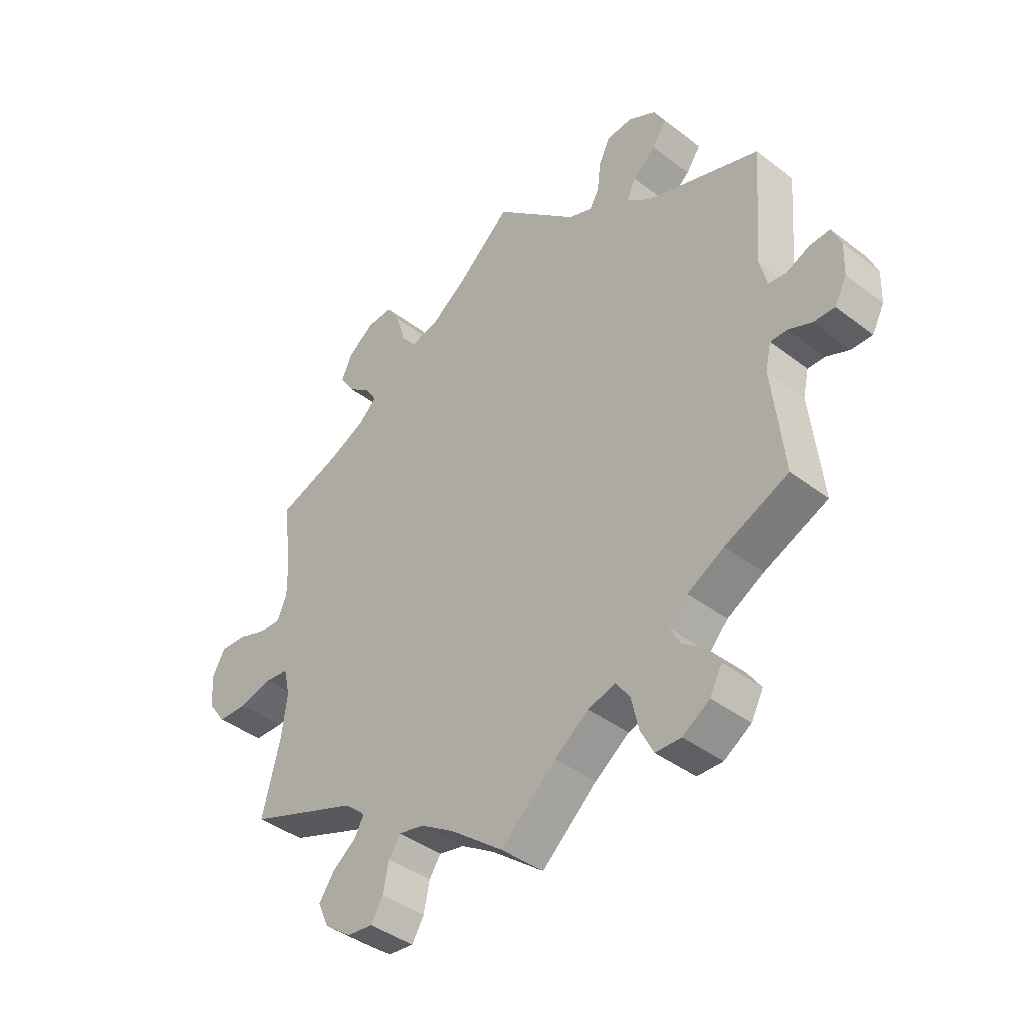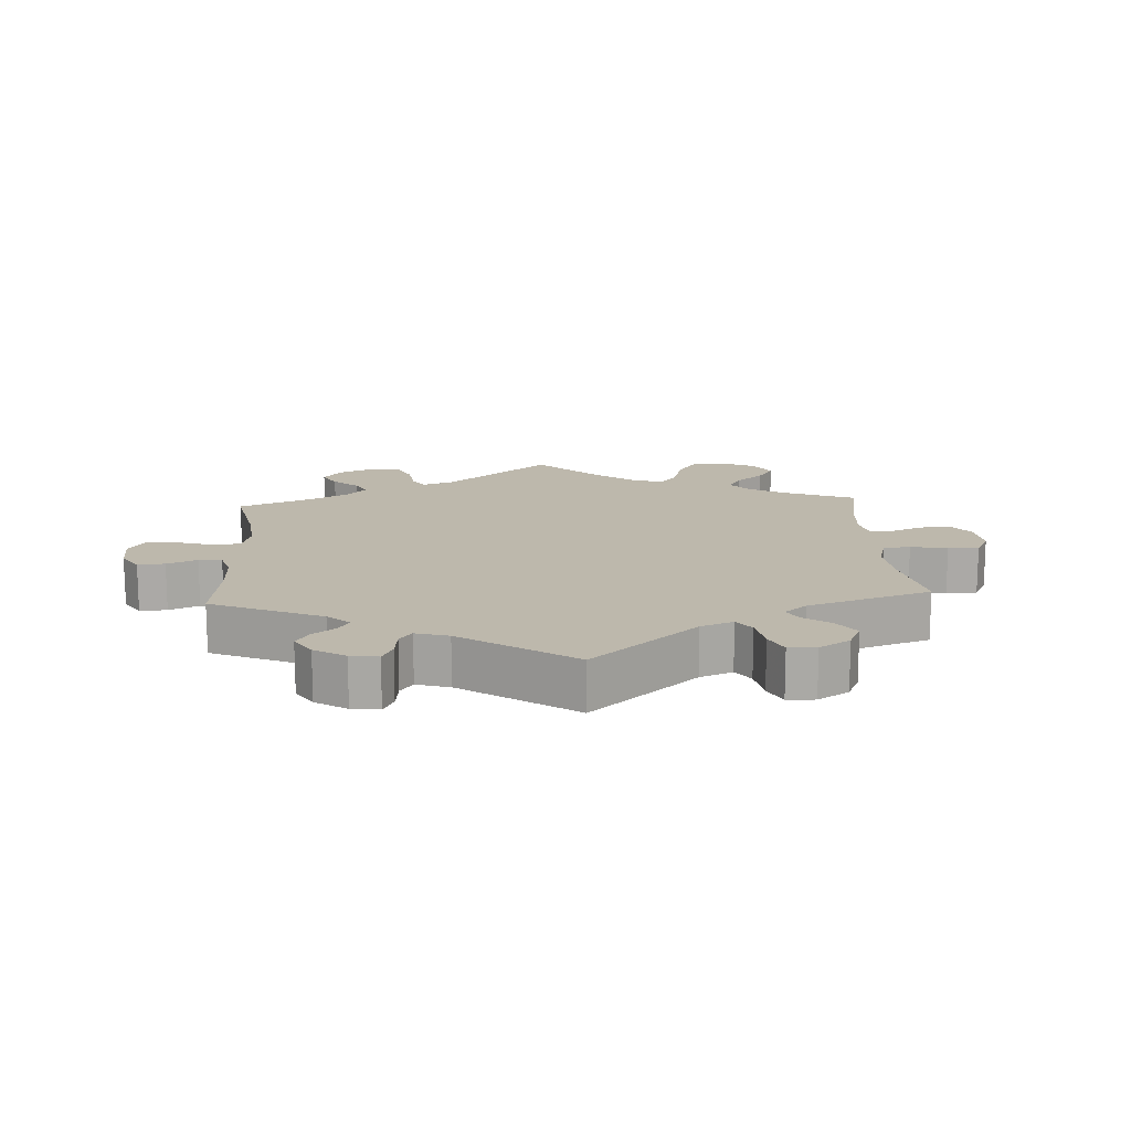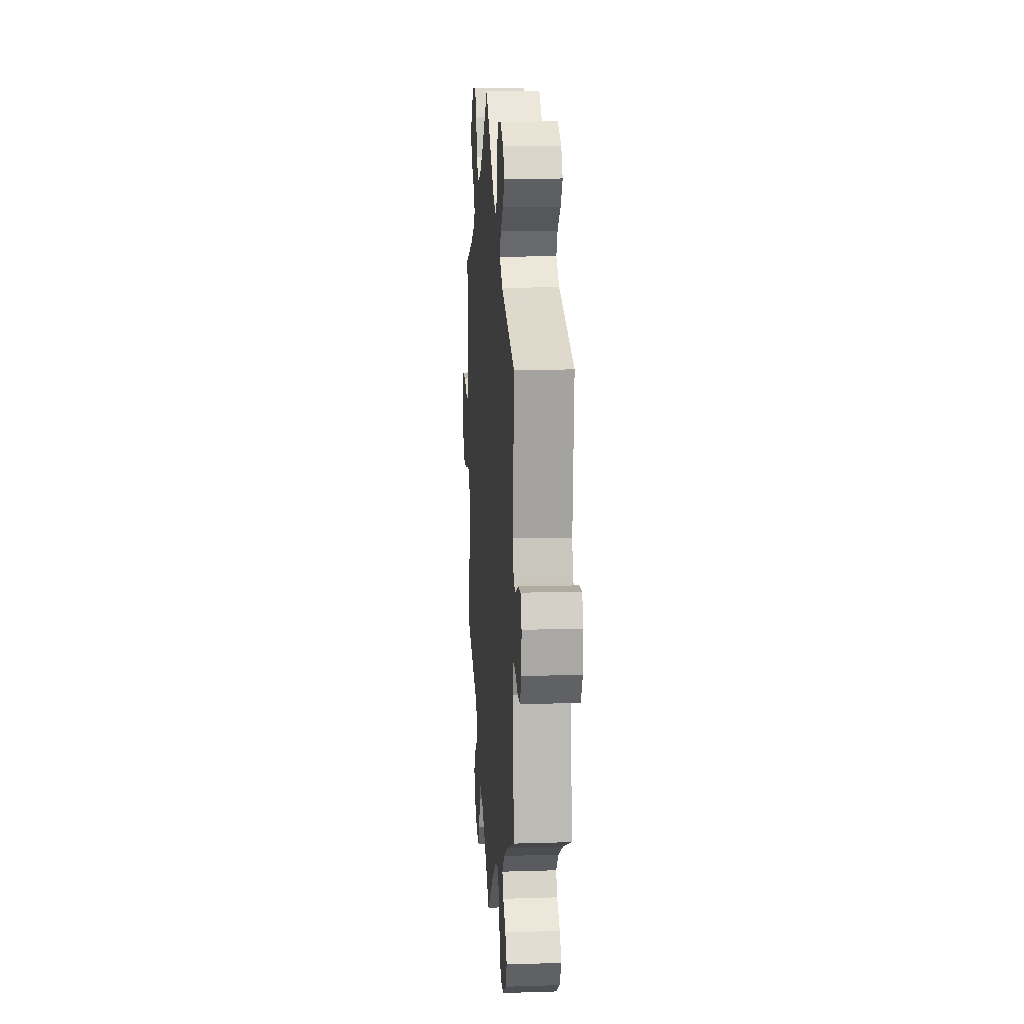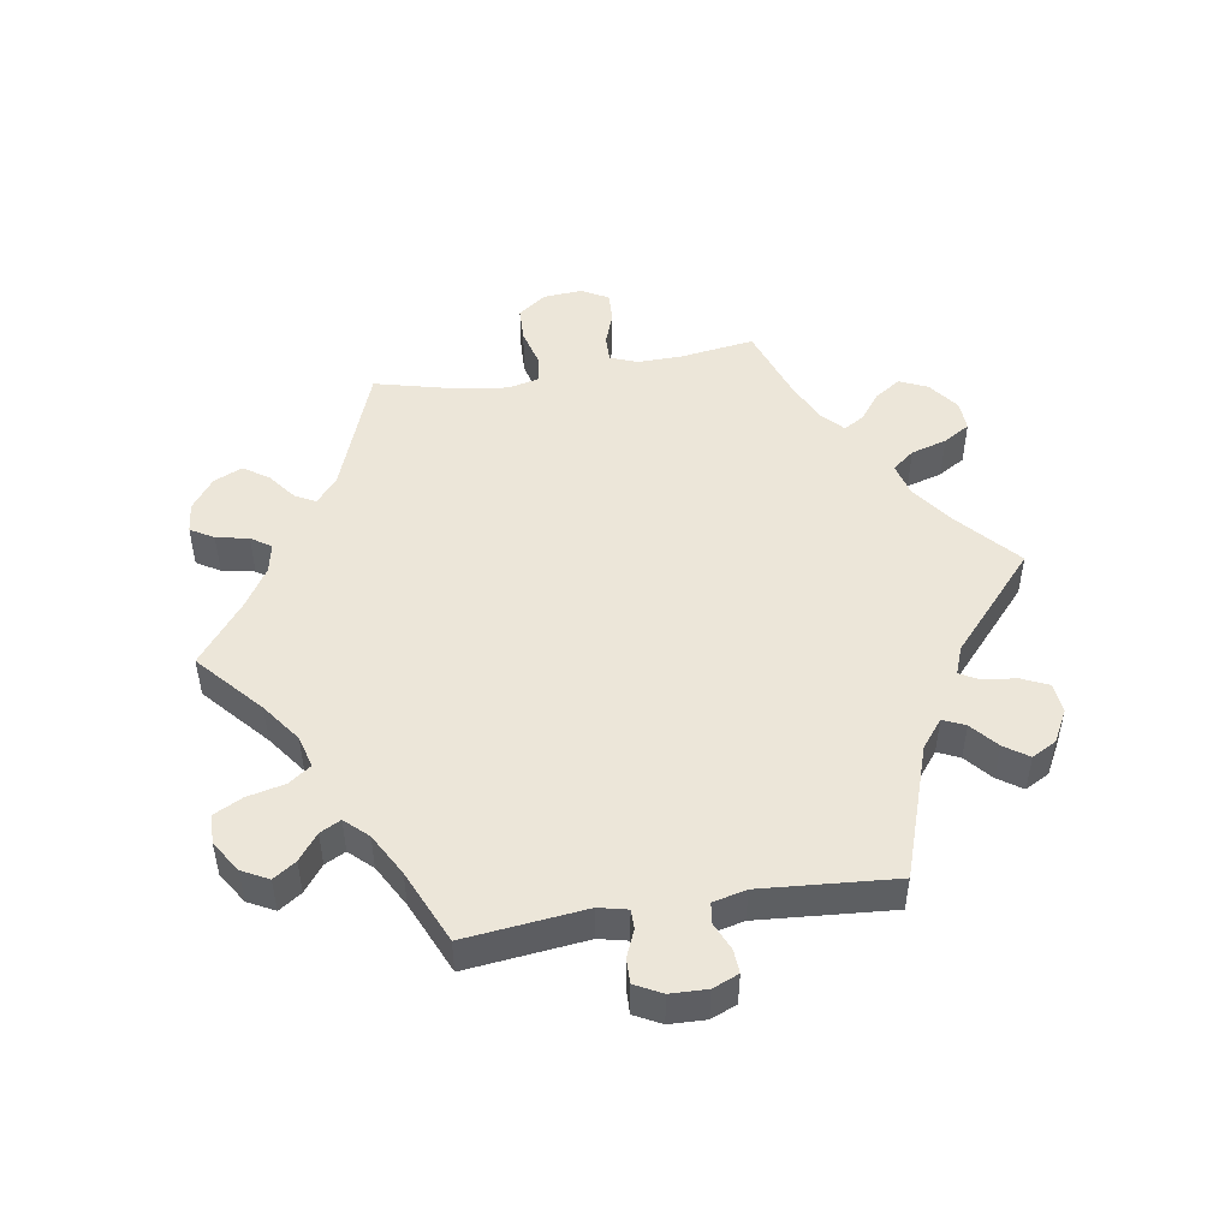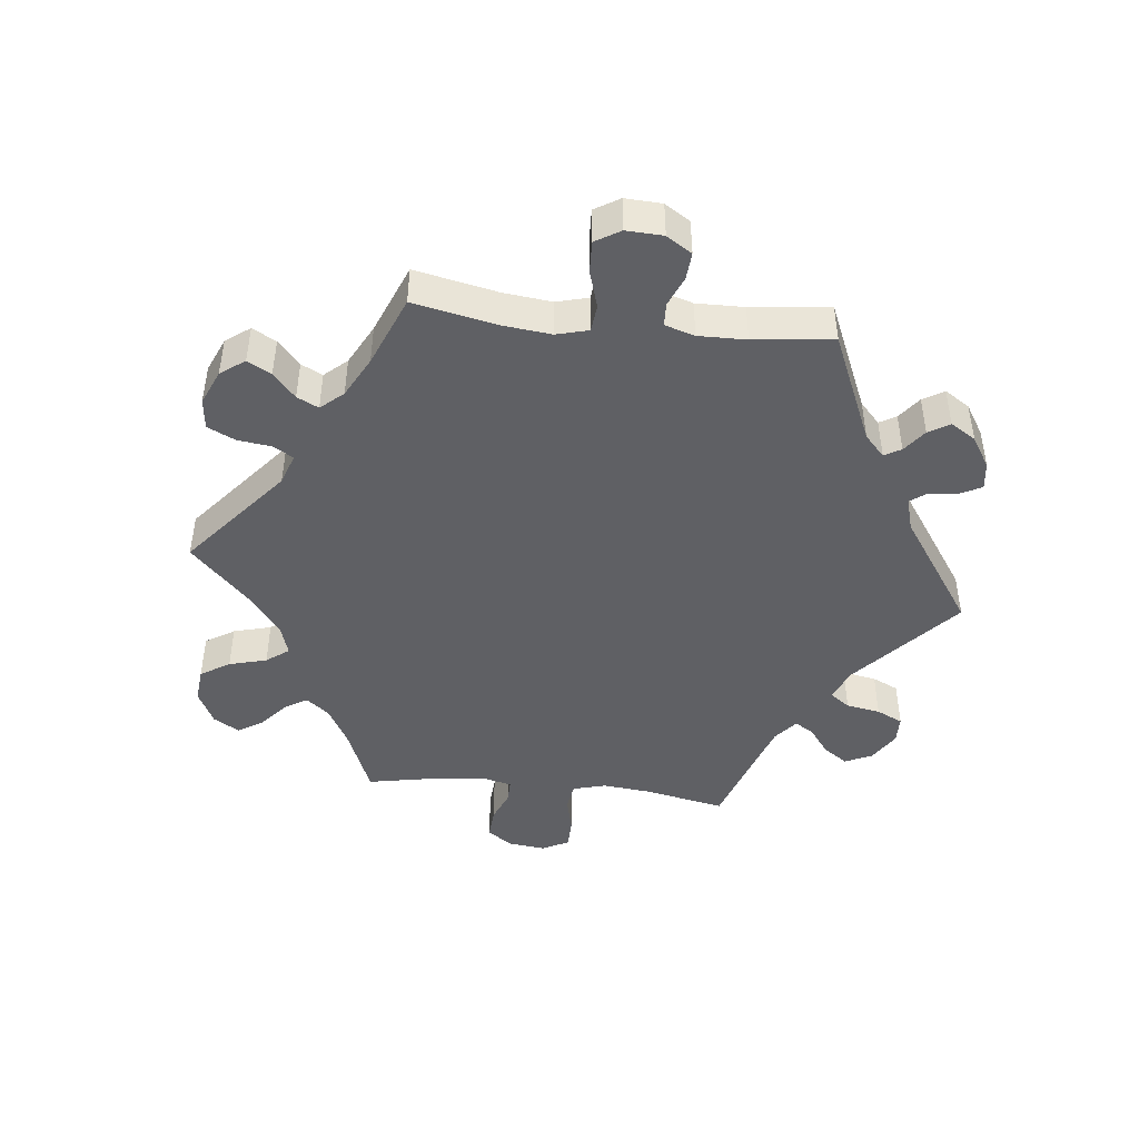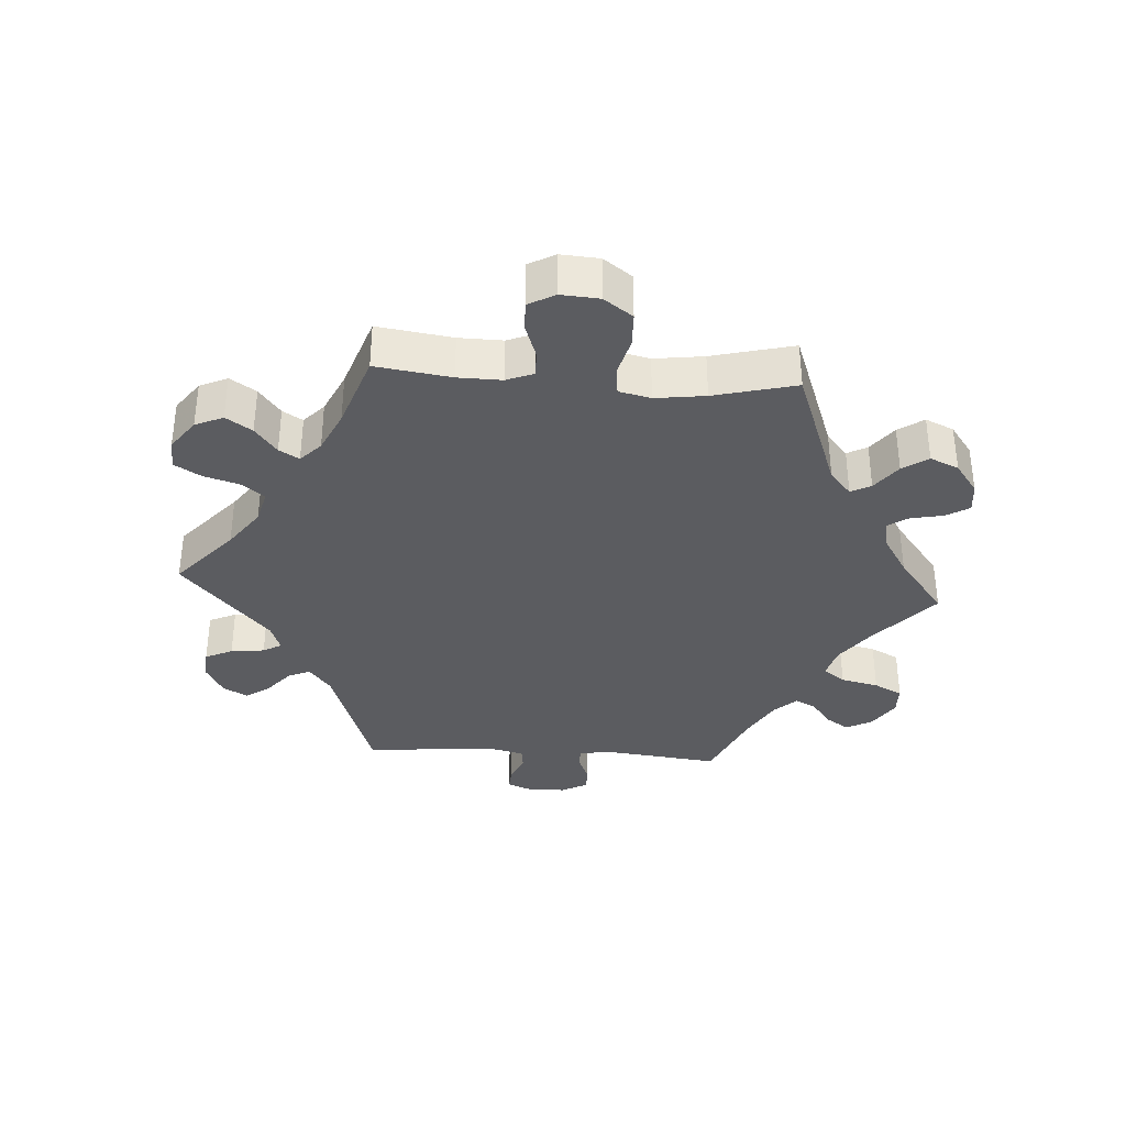
<metadata>
{"format":"obj","ext":"obj","renderer":"f3d","projection":"perspective","resolution":1024,"background":"white","views":[{"elev":-41.0,"azim":-132.9,"up":"+Z"},{"elev":14.8,"azim":-63.5,"up":"+Y"},{"elev":13.1,"azim":-94.1,"up":"+Z"},{"elev":49.0,"azim":-99.3,"up":"+Y"},{"elev":-44.8,"azim":-156.4,"up":"+Y"},{"elev":-35.3,"azim":86.1,"up":"+Y"}]}
</metadata>
<code>
v -0.481 0.07 -0.107
v -0.491 0.07 -0.064
v -0.52 0.07 -0.064
v -0.56 0.07 -0.081
v -0.597 0.07 -0.082
v -0.618 0.07 -0.042
v -0.62 0.07 0.013
v -0.604 0.07 0.052
v -0.569 0.07 0.05
v -0.528 0.07 0.032
v -0.497 0.07 0.036
v -0.485 0.07 0.086
v -0.501 0.07 0.289
v -0.302 0.07 0.357
v -0.261 0.07 0.39
v -0.276 0.07 0.423
v -0.316 0.07 0.457
v -0.341 0.07 0.493
v -0.321 0.07 0.53
v -0.273 0.07 0.556
v -0.228 0.07 0.552
v -0.209 0.07 0.511
v -0.203 0.07 0.46
v -0.187 0.07 0.432
v -0.145 0.07 0.448
v 0 0.07 0.578
v 0.093 0.07 0.496
v 0.153 0.07 0.453
v 0.203 0.07 0.44
v 0.229 0.07 0.473
v 0.245 0.07 0.527
v 0.269 0.07 0.567
v 0.314 0.07 0.565
v 0.36 0.07 0.531
v 0.379 0.07 0.489
v 0.353 0.07 0.45
v 0.312 0.07 0.418
v 0.294 0.07 0.388
v 0.326 0.07 0.358
v 0.388 0.07 0.329
v 0.501 0.07 0.29
v 0.485 0.07 0.177
v 0.484 0.07 0.111
v 0.5 0.07 0.07
v 0.539 0.07 0.071
v 0.59 0.07 0.089
v 0.635 0.07 0.091
v 0.657 0.07 0.051
v 0.653 0.07 -0.007
v 0.622 0.07 -0.05
v 0.57 0.07 -0.052
v 0.513 0.07 -0.037
v 0.471 0.07 -0.042
v 0.46 0.07 -0.09
v 0.47 0.07 -0.165
v 0.501 0.07 -0.288
v 0.308 0.07 -0.36
v 0.271 0.07 -0.392
v 0.287 0.07 -0.422
v 0.329 0.07 -0.454
v 0.355 0.07 -0.492
v 0.336 0.07 -0.535
v 0.29 0.07 -0.569
v 0.245 0.07 -0.574
v 0.224 0.07 -0.539
v 0.214 0.07 -0.49
v 0.194 0.07 -0.46
v 0.15 0.07 -0.469
v 0.091 0.07 -0.506
v 0 0.07 -0.577
v -0.096 0.07 -0.492
v -0.155 0.07 -0.449
v -0.203 0.07 -0.436
v -0.227 0.07 -0.469
v -0.24 0.07 -0.526
v -0.262 0.07 -0.569
v -0.306 0.07 -0.57
v -0.353 0.07 -0.54
v -0.374 0.07 -0.5
v -0.351 0.07 -0.466
v -0.312 0.07 -0.436
v -0.296 0.07 -0.405
v -0.328 0.07 -0.371
v -0.391 0.07 -0.336
v -0.501 0.07 -0.288
v -0.481 0 -0.107
v -0.491 0 -0.064
v -0.52 0 -0.064
v -0.56 0 -0.081
v -0.597 0 -0.082
v -0.618 0 -0.042
v -0.62 0 0.013
v -0.604 0 0.052
v -0.569 0 0.05
v -0.528 0 0.032
v -0.497 0 0.036
v -0.485 0 0.086
v -0.501 0 0.289
v -0.302 0 0.357
v -0.261 0 0.39
v -0.276 0 0.423
v -0.316 0 0.457
v -0.341 0 0.493
v -0.321 0 0.53
v -0.273 0 0.556
v -0.228 0 0.552
v -0.209 0 0.511
v -0.203 0 0.46
v -0.187 0 0.432
v -0.145 0 0.448
v 0 0 0.578
v 0.093 0 0.496
v 0.153 0 0.453
v 0.203 0 0.44
v 0.229 0 0.473
v 0.245 0 0.527
v 0.269 0 0.567
v 0.314 0 0.565
v 0.36 0 0.531
v 0.379 0 0.489
v 0.353 0 0.45
v 0.312 0 0.418
v 0.294 0 0.388
v 0.326 0 0.358
v 0.388 0 0.329
v 0.501 0 0.29
v 0.485 0 0.177
v 0.484 0 0.111
v 0.5 0 0.07
v 0.539 0 0.071
v 0.59 0 0.089
v 0.635 0 0.091
v 0.657 0 0.051
v 0.653 0 -0.007
v 0.622 0 -0.05
v 0.57 0 -0.052
v 0.513 0 -0.037
v 0.471 0 -0.042
v 0.46 0 -0.09
v 0.47 0 -0.165
v 0.501 0 -0.288
v 0.308 0 -0.36
v 0.271 0 -0.392
v 0.287 0 -0.422
v 0.329 0 -0.454
v 0.355 0 -0.492
v 0.336 0 -0.535
v 0.29 0 -0.569
v 0.245 0 -0.574
v 0.224 0 -0.539
v 0.214 0 -0.49
v 0.194 0 -0.46
v 0.15 0 -0.469
v 0.091 0 -0.506
v 0 0 -0.577
v -0.096 0 -0.492
v -0.155 0 -0.449
v -0.203 0 -0.436
v -0.227 0 -0.469
v -0.24 0 -0.526
v -0.262 0 -0.569
v -0.306 0 -0.57
v -0.353 0 -0.54
v -0.374 0 -0.5
v -0.351 0 -0.466
v -0.312 0 -0.436
v -0.296 0 -0.405
v -0.328 0 -0.371
v -0.391 0 -0.336
v -0.501 0 -0.288
f 84 85 1
f 83 84 1 2
f 82 83 2
f 78 79 80 81
f 78 81 82
f 77 78 82
f 74 75 76 77
f 73 74 77 82
f 72 73 82 2
f 69 70 71
f 68 69 71 72
f 67 68 72 2
f 63 64 65 66
f 63 66 67
f 62 63 67
f 59 60 61 62
f 58 59 62 67
f 55 56 57
f 54 55 57 58
f 53 54 58 67
f 49 50 51 52
f 49 52 53
f 48 49 53
f 45 46 47 48
f 44 45 48 53
f 43 44 53 67
f 40 41 42
f 39 40 42 43
f 38 39 43 67
f 34 35 36 37
f 34 37 38
f 33 34 38
f 30 31 32 33
f 29 30 33 38
f 28 29 38 67
f 25 26 27
f 24 25 27 28
f 20 21 22 23
f 20 23 24
f 19 20 24
f 16 17 18 19
f 15 16 19 24
f 14 15 24 28
f 12 13 14 28
f 7 8 9 10
f 7 10 11
f 6 7 11
f 3 4 5 6
f 2 3 6 11
f 12 28 67
f 2 11 12 67
f 86 170 169
f 87 86 169 168
f 87 168 167
f 166 165 164 163
f 167 166 163
f 167 163 162
f 162 161 160 159
f 167 162 159 158
f 87 167 158 157
f 156 155 154
f 157 156 154 153
f 87 157 153 152
f 151 150 149 148
f 152 151 148
f 152 148 147
f 147 146 145 144
f 152 147 144 143
f 142 141 140
f 143 142 140 139
f 152 143 139 138
f 137 136 135 134
f 138 137 134
f 138 134 133
f 133 132 131 130
f 138 133 130 129
f 152 138 129 128
f 127 126 125
f 128 127 125 124
f 152 128 124 123
f 122 121 120 119
f 123 122 119
f 123 119 118
f 118 117 116 115
f 123 118 115 114
f 152 123 114 113
f 112 111 110
f 113 112 110 109
f 108 107 106 105
f 109 108 105
f 109 105 104
f 104 103 102 101
f 109 104 101 100
f 113 109 100 99
f 113 99 98 97
f 95 94 93 92
f 96 95 92
f 96 92 91
f 91 90 89 88
f 96 91 88 87
f 152 113 97
f 152 97 96 87
f 1 86 87 2
f 2 87 88 3
f 3 88 89 4
f 4 89 90 5
f 5 90 91 6
f 6 91 92 7
f 7 92 93 8
f 8 93 94 9
f 9 94 95 10
f 10 95 96 11
f 11 96 97 12
f 12 97 98 13
f 13 98 99 14
f 14 99 100 15
f 15 100 101 16
f 16 101 102 17
f 17 102 103 18
f 18 103 104 19
f 19 104 105 20
f 20 105 106 21
f 21 106 107 22
f 22 107 108 23
f 23 108 109 24
f 24 109 110 25
f 25 110 111 26
f 26 111 112 27
f 27 112 113 28
f 28 113 114 29
f 29 114 115 30
f 30 115 116 31
f 31 116 117 32
f 32 117 118 33
f 33 118 119 34
f 34 119 120 35
f 35 120 121 36
f 36 121 122 37
f 37 122 123 38
f 38 123 124 39
f 39 124 125 40
f 40 125 126 41
f 41 126 127 42
f 42 127 128 43
f 43 128 129 44
f 44 129 130 45
f 45 130 131 46
f 46 131 132 47
f 47 132 133 48
f 48 133 134 49
f 49 134 135 50
f 50 135 136 51
f 51 136 137 52
f 52 137 138 53
f 53 138 139 54
f 54 139 140 55
f 55 140 141 56
f 56 141 142 57
f 57 142 143 58
f 58 143 144 59
f 59 144 145 60
f 60 145 146 61
f 61 146 147 62
f 62 147 148 63
f 63 148 149 64
f 64 149 150 65
f 65 150 151 66
f 66 151 152 67
f 67 152 153 68
f 68 153 154 69
f 69 154 155 70
f 70 155 156 71
f 71 156 157 72
f 72 157 158 73
f 73 158 159 74
f 74 159 160 75
f 75 160 161 76
f 76 161 162 77
f 77 162 163 78
f 78 163 164 79
f 79 164 165 80
f 80 165 166 81
f 81 166 167 82
f 82 167 168 83
f 83 168 169 84
f 84 169 170 85
f 85 170 86 1

</code>
